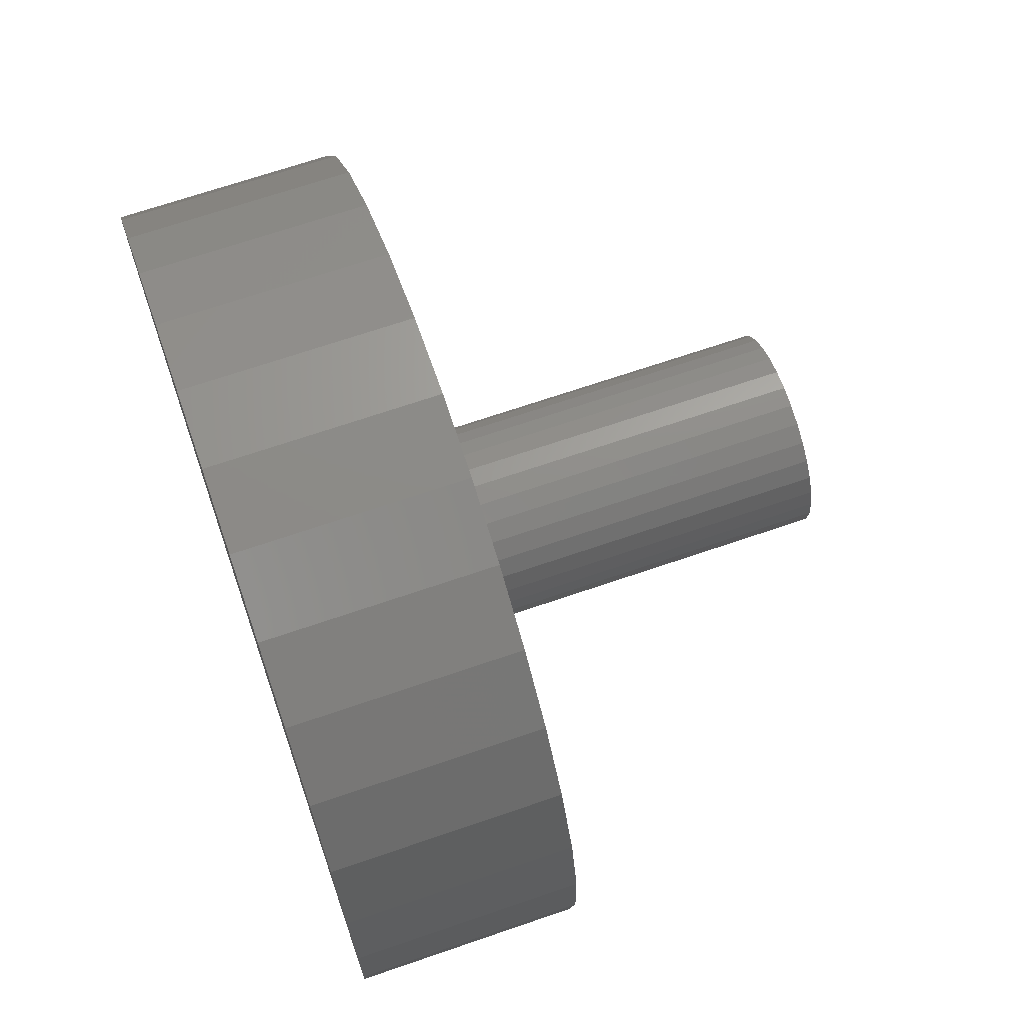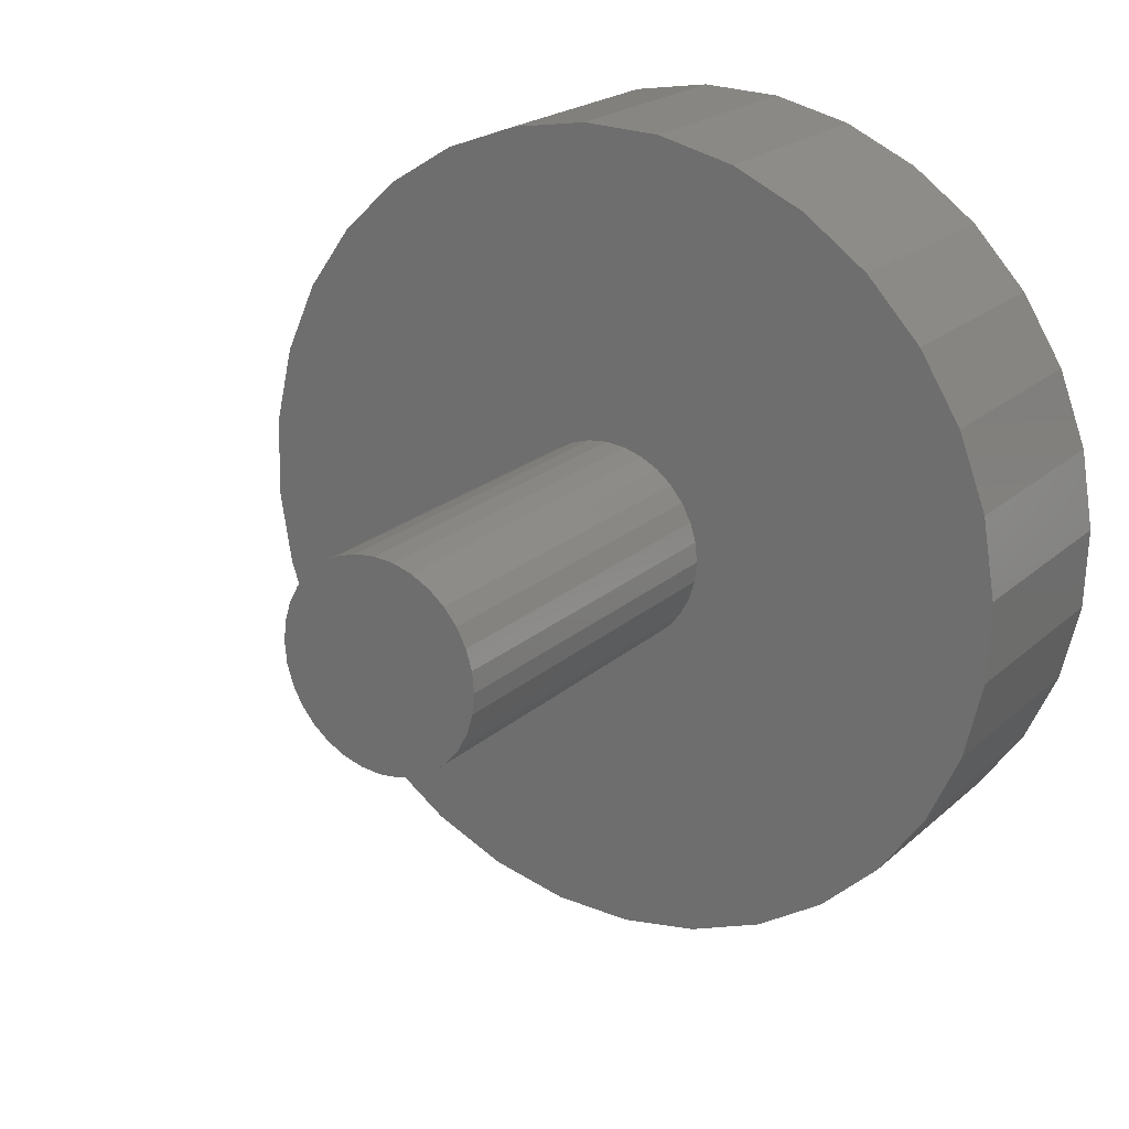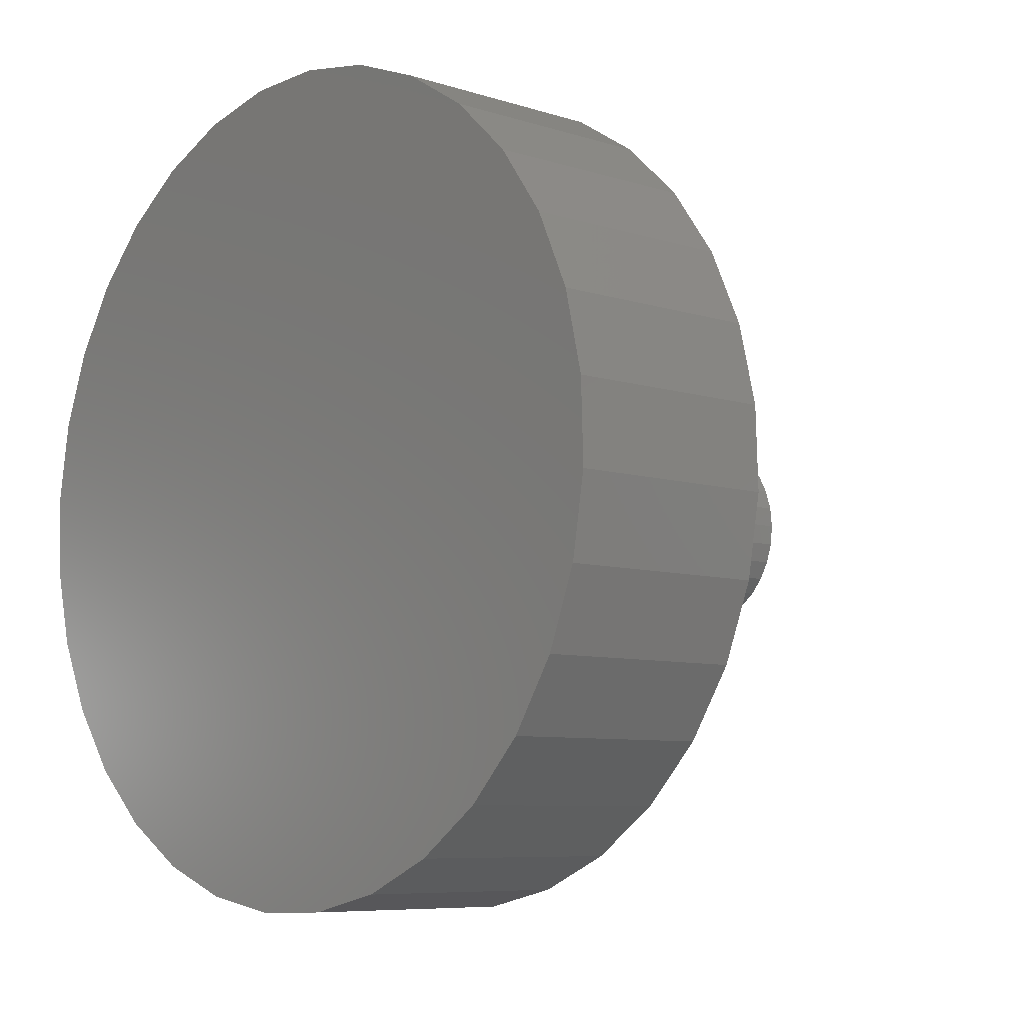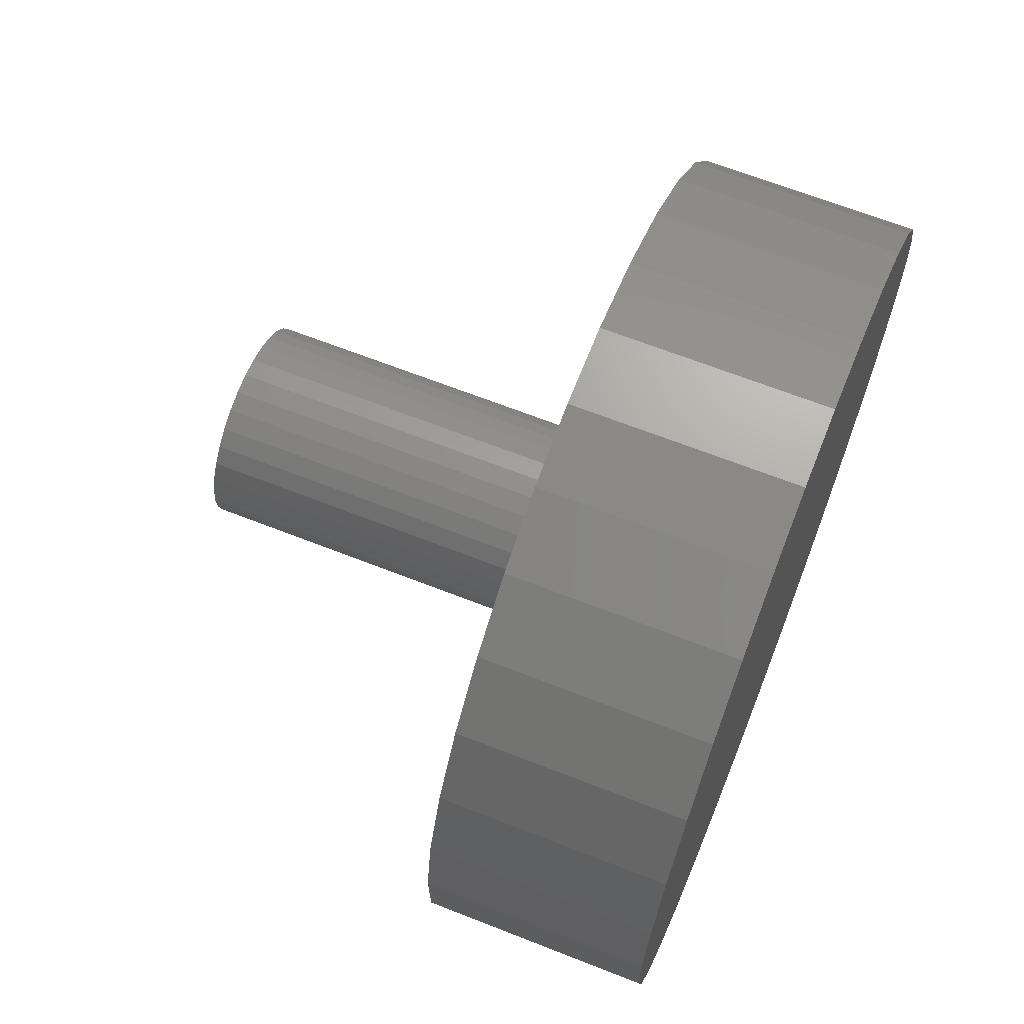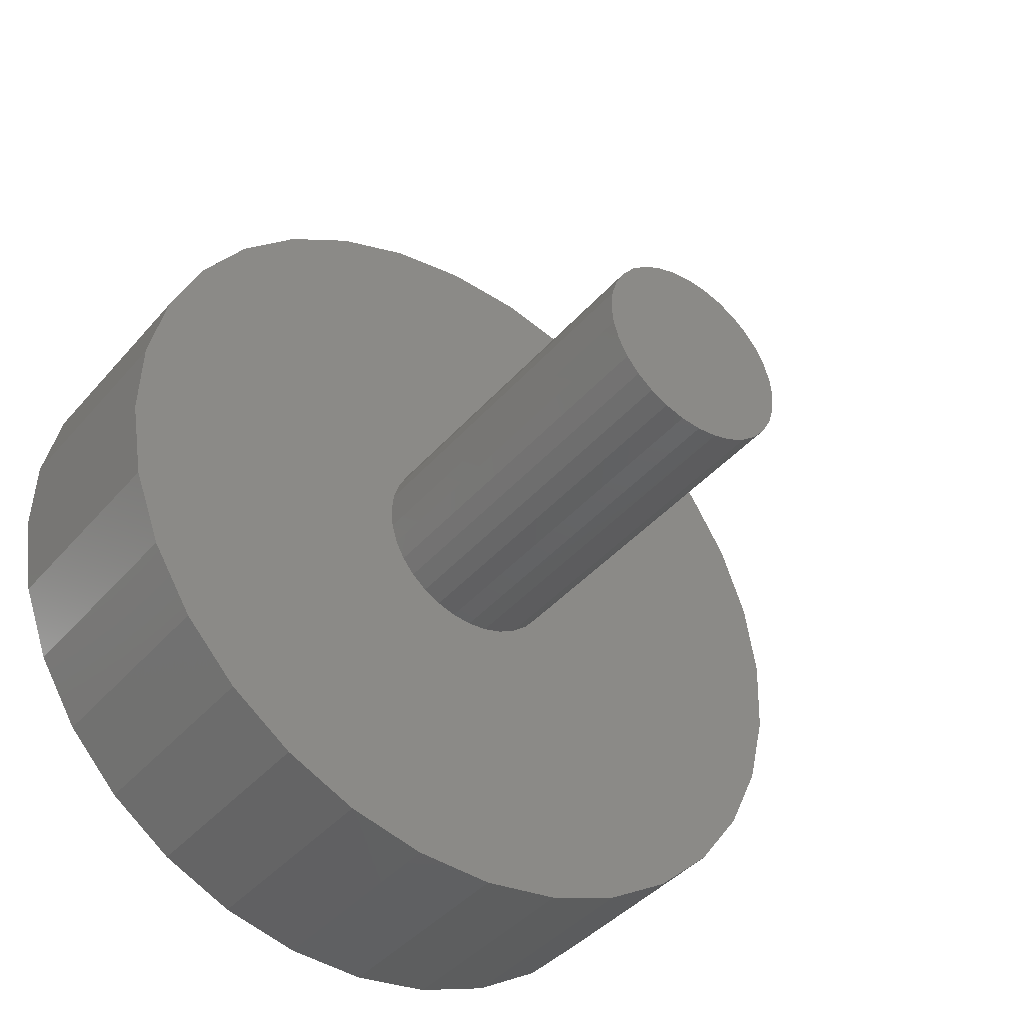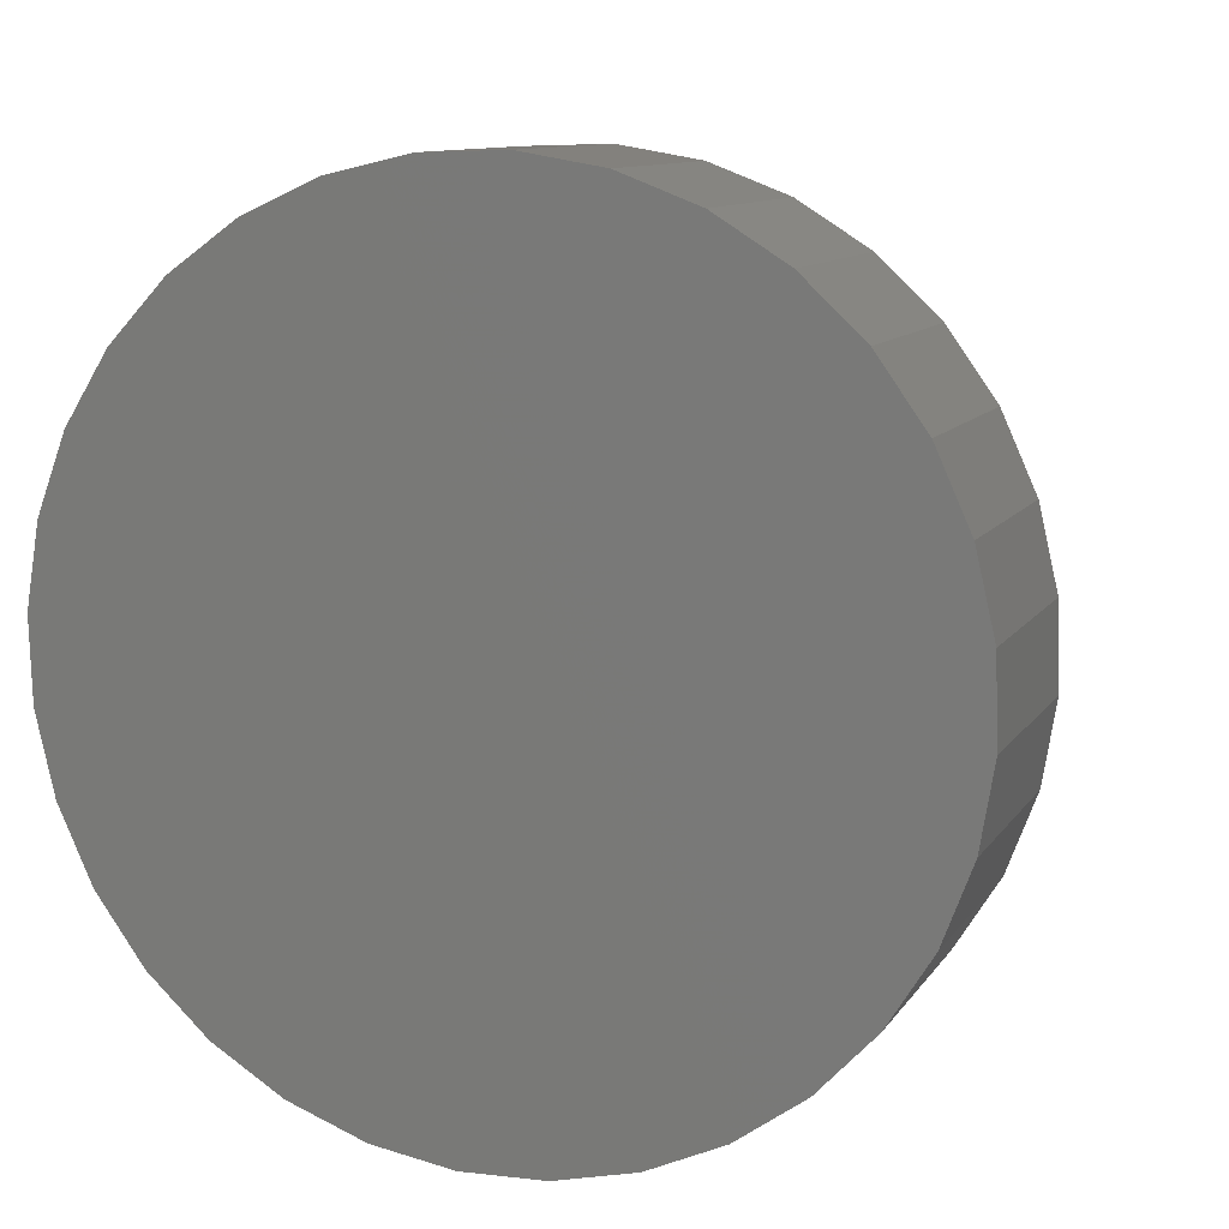
<metadata>
{"format":"stl","ext":"stl","renderer":"f3d","projection":"perspective","resolution":1024,"background":"white","views":[{"elev":68.4,"azim":-19.0,"up":"+Y"},{"elev":21.1,"azim":123.3,"up":"+Y"},{"elev":-7.3,"azim":-42.7,"up":"+Z"},{"elev":65.9,"azim":-158.4,"up":"+Z"},{"elev":-41.4,"azim":53.1,"up":"+Z"},{"elev":10.6,"azim":-69.7,"up":"+Z"}]}
</metadata>
<code>
# stl→obj: 202 verts, 316 faces
v 0.4 -0.01355 0.06812
v 0.4 5.551e-17 0.06945
v 0.15 5.551e-17 0.06945
v 0.15 -0.01355 0.06812
v 0.4 -0.02658 0.06416
v 0.15 -0.02658 0.06416
v 0.4 -0.03858 0.05775
v 0.15 -0.03858 0.05775
v 0.4 -0.04911 0.04911
v 0.15 -0.04911 0.04911
v 0.4 -0.05775 0.03858
v 0.15 -0.05775 0.03858
v 0.4 -0.06416 0.02658
v 0.15 -0.06416 0.02658
v 0.4 -0.06812 0.01355
v 0.15 -0.06812 0.01355
v 0.4 -0.06945 6.211e-17
v 0.15 -0.06945 5.976e-17
v 0.4 -0.06812 -0.01355
v 0.15 -0.06812 -0.01355
v 0.4 -0.06416 -0.02658
v 0.15 -0.06416 -0.02658
v 0.4 -0.05775 -0.03858
v 0.15 -0.05775 -0.03858
v 0.4 -0.04911 -0.04911
v 0.15 -0.04911 -0.04911
v 0.4 -0.03858 -0.05775
v 0.15 -0.03858 -0.05775
v 0.4 -0.02658 -0.06416
v 0.15 -0.02658 -0.06416
v 0.4 -0.01355 -0.06812
v 0.15 -0.01355 -0.06812
v 0.4 -6.242e-17 -0.06945
v 0.15 -6.402e-17 -0.06945
v -1.198e-17 0.01355 0.06812
v -1.143e-17 0.02658 0.06416
v -1.108e-17 0.03858 0.05775
v -1.097e-17 0.04911 0.04911
v -1.108e-17 0.05775 0.03858
v -1.143e-17 0.06416 0.02658
v -1.198e-17 0.06812 0.01355
v -1.273e-17 0.06945 8.01e-17
v -1.364e-17 0.06812 -0.01355
v -1.468e-17 0.06416 -0.02658
v -1.581e-17 0.05775 -0.03858
v -1.698e-17 0.04911 -0.04911
v -1.816e-17 0.03858 -0.05775
v -1.928e-17 0.02658 -0.06416
v -2.032e-17 0.01355 -0.06812
v -2.123e-17 -1.071e-16 -0.06945
v -2.198e-17 -0.01355 -0.06812
v -2.254e-17 -0.02658 -0.06416
v -2.288e-17 -0.03858 -0.05775
v -2.3e-17 -0.04911 -0.04911
v -2.288e-17 -0.05775 -0.03858
v -2.254e-17 -0.06416 -0.02658
v -2.198e-17 -0.06812 -0.01355
v -2.123e-17 -0.06945 1.717e-16
v -2.032e-17 -0.06812 0.01355
v -1.928e-17 -0.06416 0.02658
v -1.816e-17 -0.05775 0.03858
v -1.698e-17 -0.04911 0.04911
v -1.581e-17 -0.03858 0.05775
v -1.468e-17 -0.02658 0.06416
v -1.364e-17 -0.01355 0.06812
v -1.273e-17 -1.549e-17 0.06945
v 0.4 0.01355 -0.06812
v 0.4 -2.776e-17 -0.06945
v 0.15 -2.776e-17 -0.06945
v 0.15 0.01355 -0.06812
v 0.4 0.02658 -0.06416
v 0.15 0.02658 -0.06416
v 0.4 0.03858 -0.05775
v 0.15 0.03858 -0.05775
v 0.4 0.04911 -0.04911
v 0.15 0.04911 -0.04911
v 0.4 0.05775 -0.03858
v 0.15 0.05775 -0.03858
v 0.4 0.06416 -0.02658
v 0.15 0.06416 -0.02658
v 0.4 0.06812 -0.01355
v 0.15 0.06812 -0.01355
v 0.4 0.06945 -3.218e-17
v 0.15 0.06945 -3.201e-17
v 0.4 0.06812 0.01355
v 0.15 0.06812 0.01355
v 0.4 0.06416 0.02658
v 0.15 0.06416 0.02658
v 0.4 0.05775 0.03858
v 0.15 0.05775 0.03858
v 0.4 0.04911 0.04911
v 0.15 0.04911 0.04911
v 0.4 0.03858 0.05775
v 0.15 0.03858 0.05775
v 0.4 0.02658 0.06416
v 0.15 0.02658 0.06416
v 0.4 0.01355 0.06812
v 0.15 0.01355 0.06812
v 0.4 3.558e-17 0.06945
v 0.15 3.626e-17 0.06945
v 0.4 0.06945 -3.201e-17
v 0.4 3.626e-17 0.06945
v 0.4 -0.06945 5.976e-17
v 0.4 -6.402e-17 -0.06945
v 0.15 0.1387 0.2402
v 0 0.1387 0.2402
v 0 0.08915 0.2626
v 0.15 0.08915 0.2626
v 0 0.0362 0.275
v 0.15 0.0362 0.275
v 0 -0.01814 0.2768
v 0.15 -0.01814 0.2768
v 0 -0.07178 0.2679
v 0.15 -0.07178 0.2679
v 0 -0.1227 0.2488
v 0.15 -0.1227 0.2488
v 0 -0.1688 0.22
v 0.15 -0.1688 0.22
v 0 -0.2085 0.1829
v 0.15 -0.2085 0.1829
v 0 -0.2402 0.1387
v 0.15 -0.2402 0.1387
v 0 -0.2626 0.08915
v 0.15 -0.2626 0.08915
v 0 -0.275 0.0362
v 0.15 -0.275 0.0362
v 0 -0.2768 -0.01814
v 0.15 -0.2768 -0.01814
v 0 -0.2679 -0.07178
v 0.15 -0.2679 -0.07178
v 0 -0.2488 -0.1227
v 0.15 -0.2488 -0.1227
v 0 -0.22 -0.1688
v 0.15 -0.22 -0.1688
v 0 -0.1829 -0.2085
v 0.15 -0.1829 -0.2085
v 0 -0.1387 -0.2402
v 0.15 -0.1387 -0.2402
v -1.077e-17 0.2402 -0.1387
v -1.541e-17 0.2085 -0.1829
v -6.36e-18 0.2626 -0.08915
v -2.012e-17 0.1688 -0.22
v -2.362e-18 0.275 -0.0362
v -2.47e-17 0.1227 -0.2488
v 1.074e-18 0.2768 0.01814
v -2.899e-17 0.07178 -0.2679
v 3.817e-18 0.2679 0.07178
v -3.282e-17 0.01814 -0.2768
v 5.76e-18 0.2488 0.1227
v -3.604e-17 -0.0362 -0.275
v 6.829e-18 0.22 0.1688
v -3.852e-17 -0.08915 -0.2626
v -4.018e-17 -0.1387 -0.2402
v -2.123e-17 -5.899e-17 -0.06945
v -4.095e-17 -0.1829 -0.2085
v -4.079e-17 -0.22 -0.1688
v -3.972e-17 -0.2488 -0.1227
v 2.071e-18 0.0362 0.275
v 4.558e-18 0.08915 0.2626
v 6.983e-18 0.1829 0.2085
v 6.216e-18 0.1387 0.2402
v -1.273e-17 1.87e-17 0.06945
v -2.32e-17 -0.2402 0.1387
v -1.855e-17 -0.2085 0.1829
v -2.76e-17 -0.2626 0.08915
v -1.385e-17 -0.1688 0.22
v -3.16e-17 -0.275 0.0362
v -9.263e-18 -0.1227 0.2488
v -3.504e-17 -0.2768 -0.01814
v -4.974e-18 -0.07178 0.2679
v -3.778e-17 -0.2679 -0.07178
v -1.147e-18 -0.01814 0.2768
v 0 -0.08915 -0.2626
v 0.15 -0.08915 -0.2626
v 0 -0.0362 -0.275
v 0.15 -0.0362 -0.275
v 0 0.01814 -0.2768
v 0.15 0.01814 -0.2768
v 0 0.07178 -0.2679
v 0.15 0.07178 -0.2679
v 0 0.1227 -0.2488
v 0.15 0.1227 -0.2488
v 0 0.1688 -0.22
v 0.15 0.1688 -0.22
v 0 0.2085 -0.1829
v 0.15 0.2085 -0.1829
v 0 0.2402 -0.1387
v 0.15 0.2402 -0.1387
v 0 0.2626 -0.08915
v 0.15 0.2626 -0.08915
v 0 0.275 -0.0362
v 0.15 0.275 -0.0362
v 0 0.2768 0.01814
v 0.15 0.2768 0.01814
v 0 0.2679 0.07178
v 0.15 0.2679 0.07178
v 0 0.2488 0.1227
v 0.15 0.2488 0.1227
v 0 0.22 0.1688
v 0.15 0.22 0.1688
v 0 0.1829 0.2085
v 0.15 0.1829 0.2085
f 1 2 3
f 1 3 4
f 5 1 4
f 5 4 6
f 7 5 6
f 7 6 8
f 9 7 8
f 9 8 10
f 11 9 10
f 11 10 12
f 13 11 12
f 13 12 14
f 15 13 14
f 15 14 16
f 17 15 16
f 17 16 18
f 19 17 18
f 19 18 20
f 21 19 20
f 21 20 22
f 23 21 22
f 23 22 24
f 25 23 24
f 25 24 26
f 27 25 26
f 27 26 28
f 29 27 28
f 29 28 30
f 31 29 30
f 31 30 32
f 33 31 32
f 33 32 34
f 35 36 37
f 35 37 38
f 35 38 39
f 35 39 40
f 35 40 41
f 35 41 42
f 35 42 43
f 35 43 44
f 35 44 45
f 35 45 46
f 35 46 47
f 35 47 48
f 35 48 49
f 35 49 50
f 35 50 51
f 35 51 52
f 35 52 53
f 35 53 54
f 35 54 55
f 35 55 56
f 35 56 57
f 35 57 58
f 35 58 59
f 35 59 60
f 35 60 61
f 35 61 62
f 35 62 63
f 35 63 64
f 35 64 65
f 35 65 66
f 67 68 69
f 67 69 70
f 71 67 70
f 71 70 72
f 73 71 72
f 73 72 74
f 75 73 74
f 75 74 76
f 77 75 76
f 77 76 78
f 79 77 78
f 79 78 80
f 81 79 80
f 81 80 82
f 83 81 82
f 83 82 84
f 85 83 84
f 85 84 86
f 87 85 86
f 87 86 88
f 89 87 88
f 89 88 90
f 91 89 90
f 91 90 92
f 93 91 92
f 93 92 94
f 95 93 94
f 95 94 96
f 97 95 96
f 97 96 98
f 99 97 98
f 99 98 100
f 67 71 73
f 67 73 75
f 67 75 77
f 67 77 79
f 67 79 81
f 67 81 101
f 67 101 85
f 67 85 87
f 67 87 89
f 67 89 91
f 67 91 93
f 67 93 95
f 67 95 97
f 67 97 102
f 67 102 1
f 67 1 5
f 67 5 7
f 67 7 9
f 67 9 11
f 67 11 13
f 67 13 15
f 67 15 103
f 67 103 19
f 67 19 21
f 67 21 23
f 67 23 25
f 67 25 27
f 67 27 29
f 67 29 31
f 67 31 104
f 105 106 107
f 105 107 108
f 108 107 109
f 108 109 110
f 110 109 111
f 110 111 112
f 112 111 113
f 112 113 114
f 114 113 115
f 114 115 116
f 116 115 117
f 116 117 118
f 118 117 119
f 118 119 120
f 120 119 121
f 120 121 122
f 122 121 123
f 122 123 124
f 124 123 125
f 124 125 126
f 126 125 127
f 126 127 128
f 128 127 129
f 128 129 130
f 130 129 131
f 130 131 132
f 132 131 133
f 132 133 134
f 134 133 135
f 134 135 136
f 136 135 137
f 136 137 138
f 139 140 141
f 140 142 141
f 141 142 143
f 142 144 143
f 143 144 145
f 144 146 145
f 145 146 147
f 146 148 147
f 147 148 149
f 148 150 149
f 149 150 151
f 150 45 151
f 151 45 44
f 150 152 48
f 150 48 47
f 150 47 46
f 150 46 45
f 152 153 52
f 152 52 51
f 152 51 154
f 152 154 49
f 152 49 48
f 153 155 57
f 153 57 56
f 153 56 55
f 153 55 54
f 153 54 53
f 153 53 52
f 155 156 60
f 155 60 59
f 155 59 58
f 155 58 57
f 156 157 158
f 156 158 159
f 156 159 61
f 156 61 60
f 44 43 151
f 43 42 151
f 151 42 160
f 42 41 160
f 160 41 40
f 160 40 39
f 160 39 38
f 160 38 37
f 160 37 161
f 161 37 36
f 161 36 35
f 161 35 162
f 161 162 65
f 161 65 159
f 159 65 64
f 159 64 63
f 159 63 62
f 159 62 61
f 163 164 165
f 164 166 165
f 165 166 167
f 166 168 167
f 167 168 169
f 168 170 169
f 169 170 171
f 170 172 171
f 171 172 157
f 172 158 157
f 138 137 173
f 138 173 174
f 174 173 175
f 174 175 176
f 176 175 177
f 176 177 178
f 178 177 179
f 178 179 180
f 180 179 181
f 180 181 182
f 182 181 183
f 182 183 184
f 184 183 185
f 184 185 186
f 186 185 187
f 186 187 188
f 188 187 189
f 188 189 190
f 190 189 191
f 190 191 192
f 192 191 193
f 192 193 194
f 194 193 195
f 194 195 196
f 196 195 197
f 196 197 198
f 198 197 199
f 198 199 200
f 200 199 201
f 200 201 202
f 202 201 106
f 202 106 105
f 122 124 120
f 124 126 120
f 120 126 118
f 126 128 118
f 118 128 116
f 128 130 116
f 116 130 114
f 130 132 114
f 114 132 112
f 132 134 112
f 112 134 110
f 134 12 110
f 110 12 10
f 134 136 18
f 134 18 16
f 134 16 14
f 134 14 12
f 136 138 28
f 136 28 26
f 136 26 24
f 136 24 22
f 136 22 20
f 136 20 18
f 138 174 70
f 138 70 69
f 138 69 32
f 138 32 30
f 138 30 28
f 174 176 78
f 174 78 76
f 174 76 74
f 174 74 72
f 174 72 70
f 10 8 110
f 8 6 110
f 110 6 108
f 6 4 108
f 108 4 3
f 3 98 108
f 98 96 108
f 108 96 105
f 96 94 105
f 105 94 92
f 105 92 90
f 105 90 88
f 105 88 86
f 105 86 202
f 202 86 84
f 202 84 82
f 202 82 80
f 202 80 176
f 202 176 200
f 188 190 186
f 190 192 186
f 186 192 184
f 192 194 184
f 184 194 182
f 194 196 182
f 182 196 180
f 196 198 180
f 180 198 178
f 198 200 178
f 178 200 176
f 176 80 78

</code>
